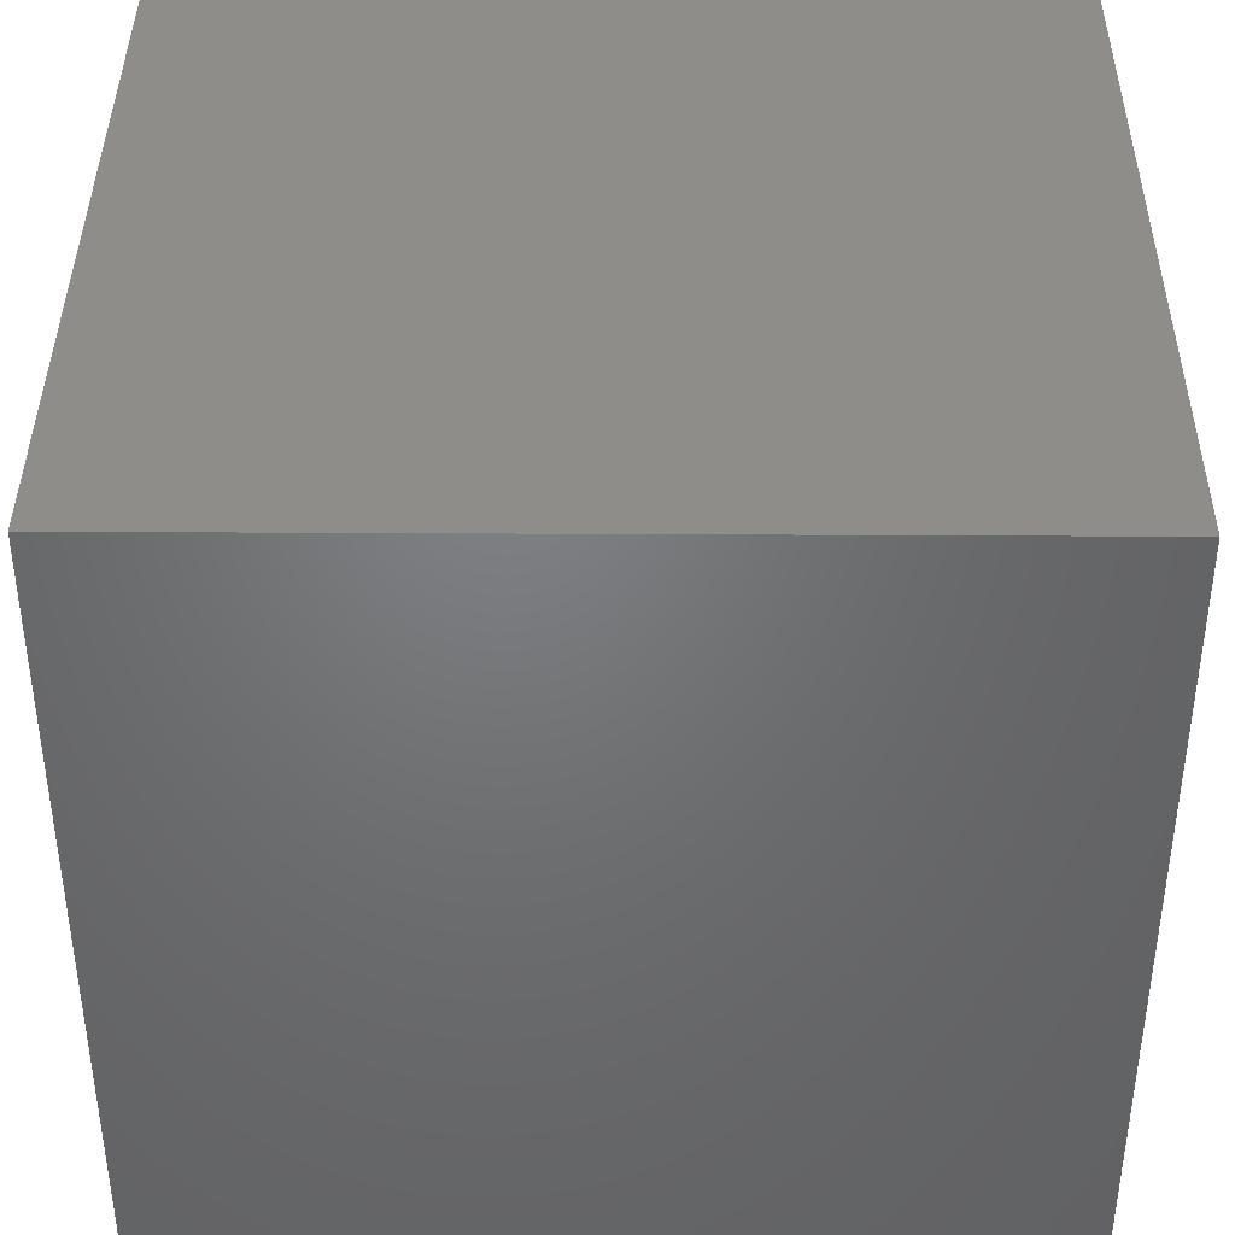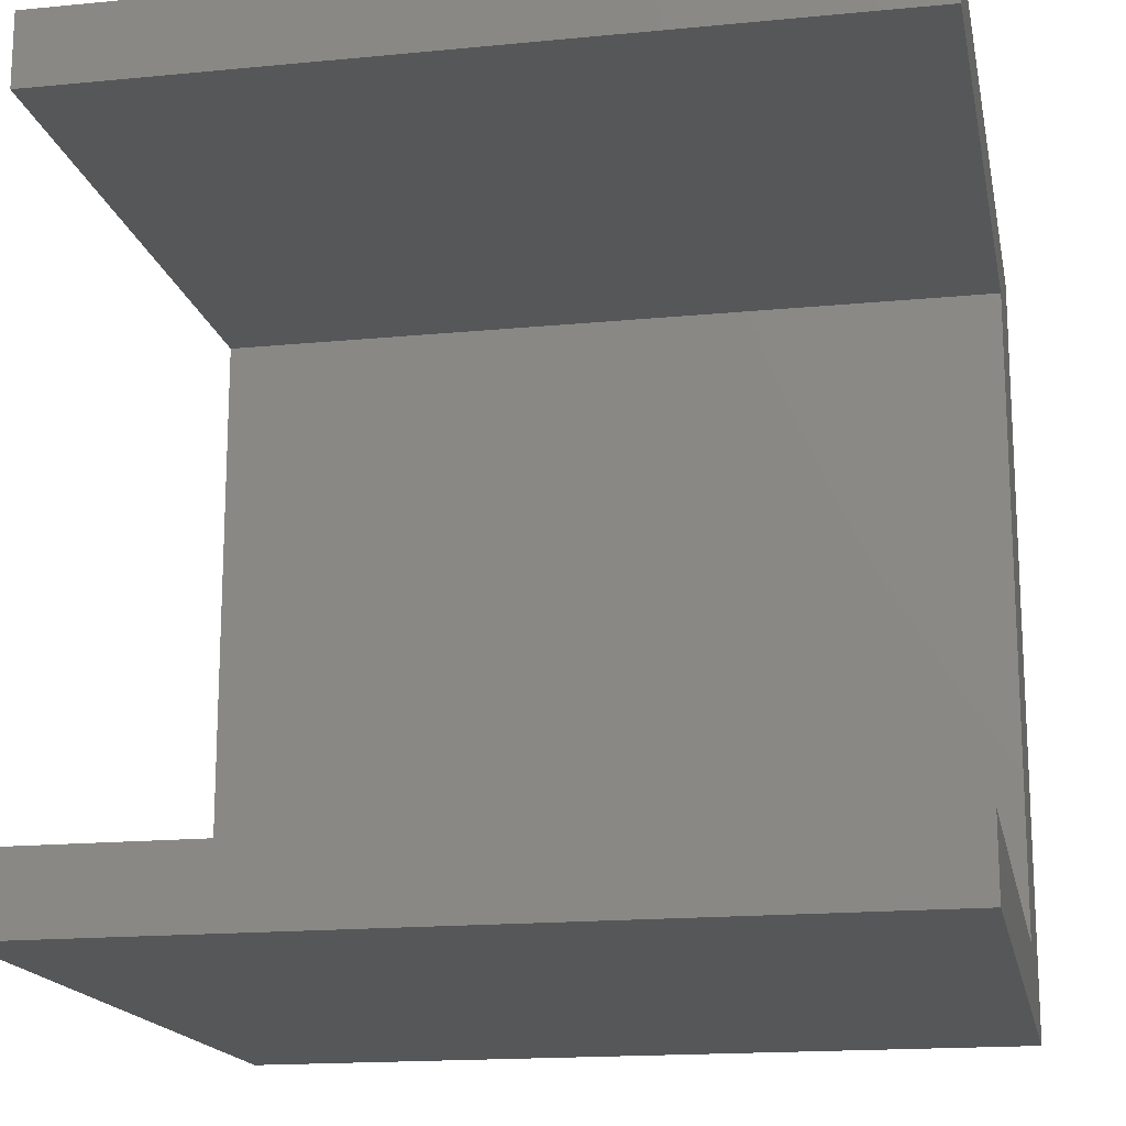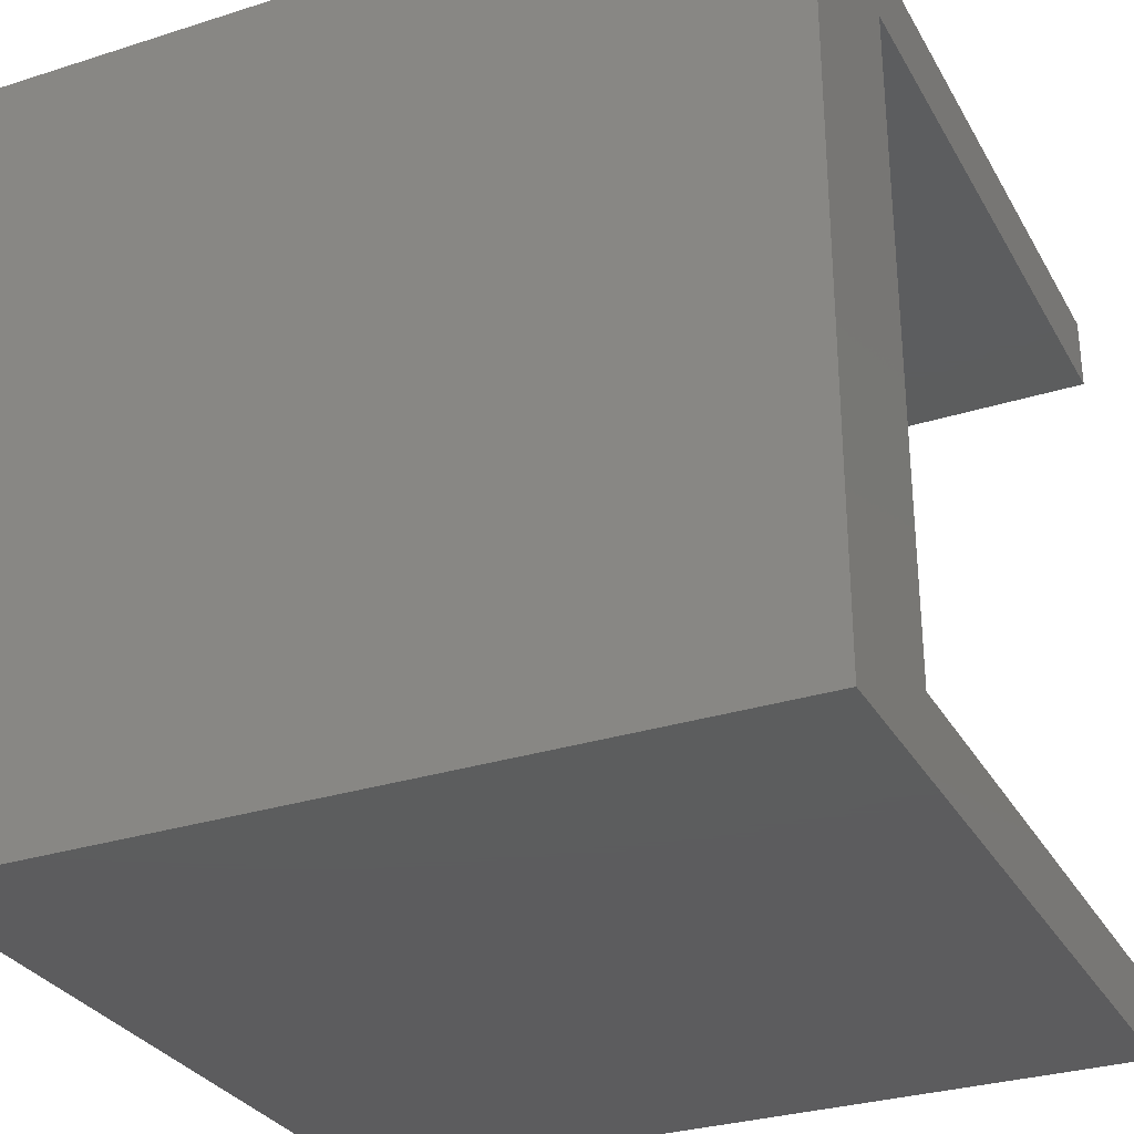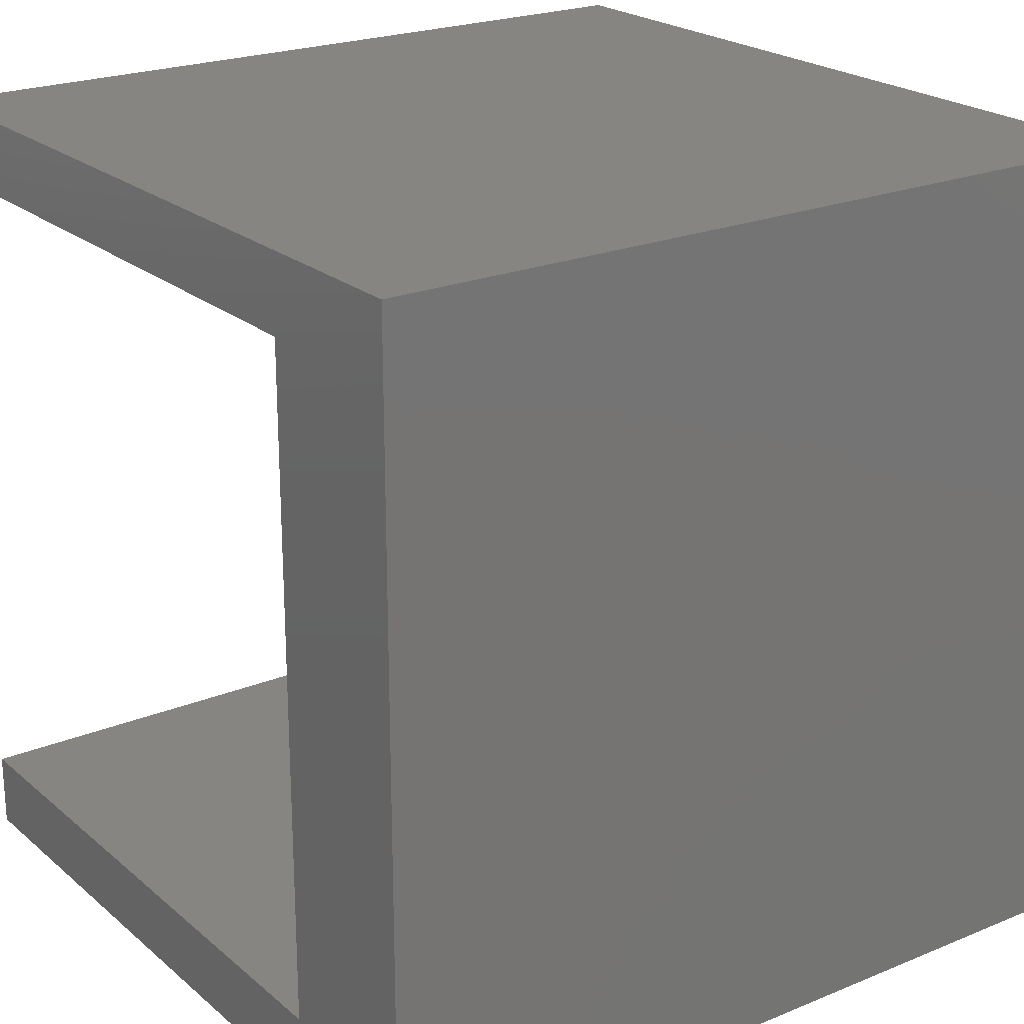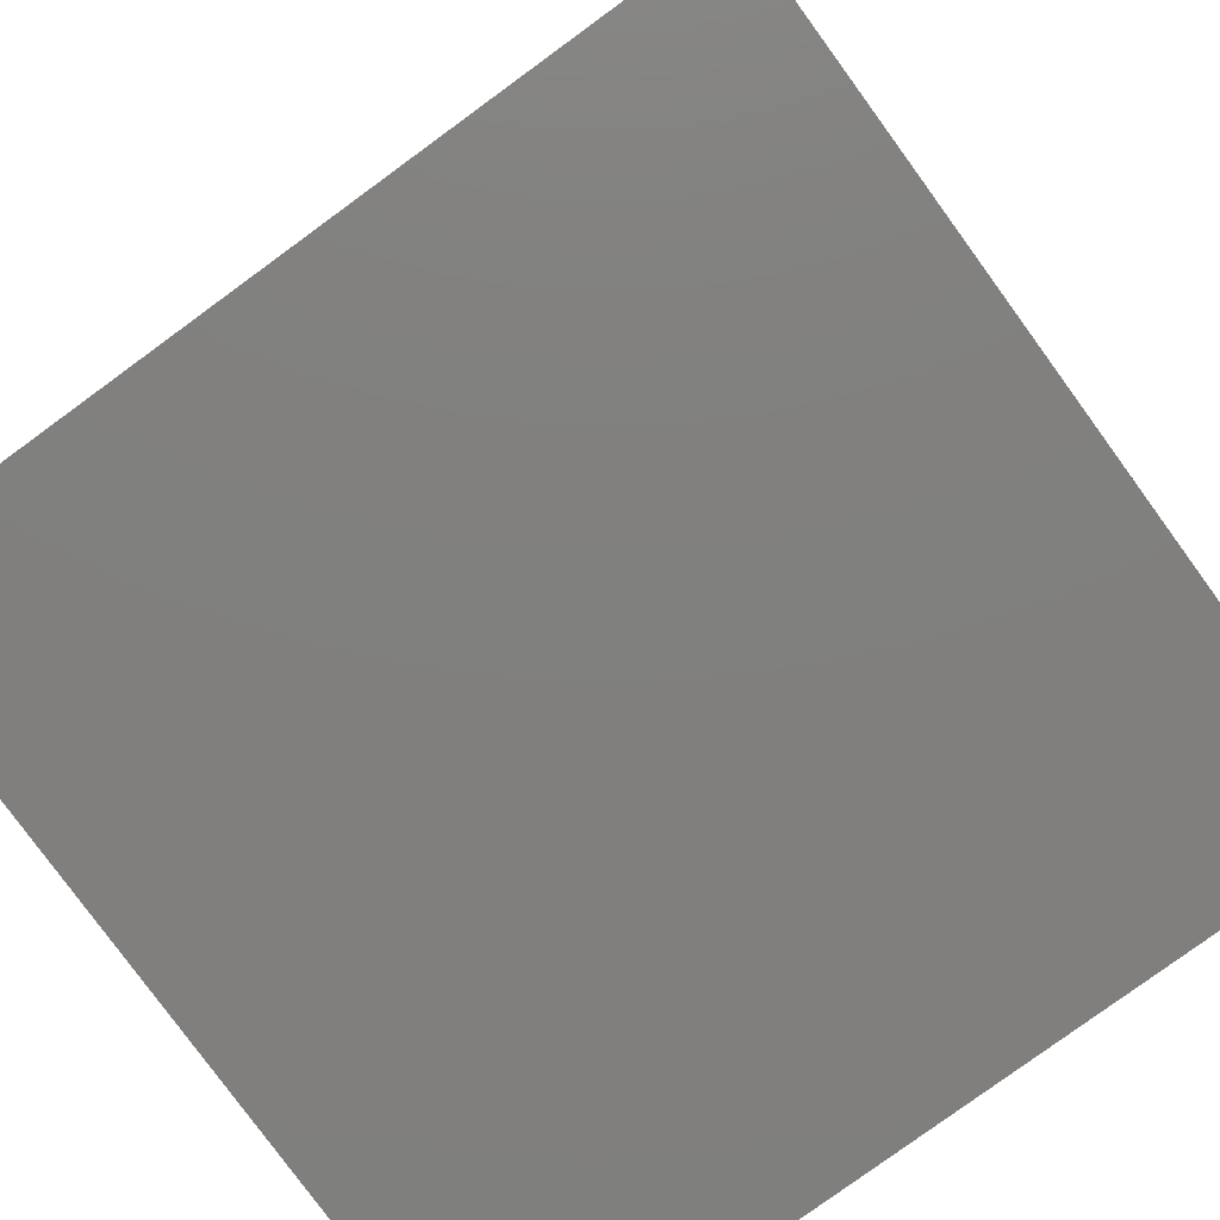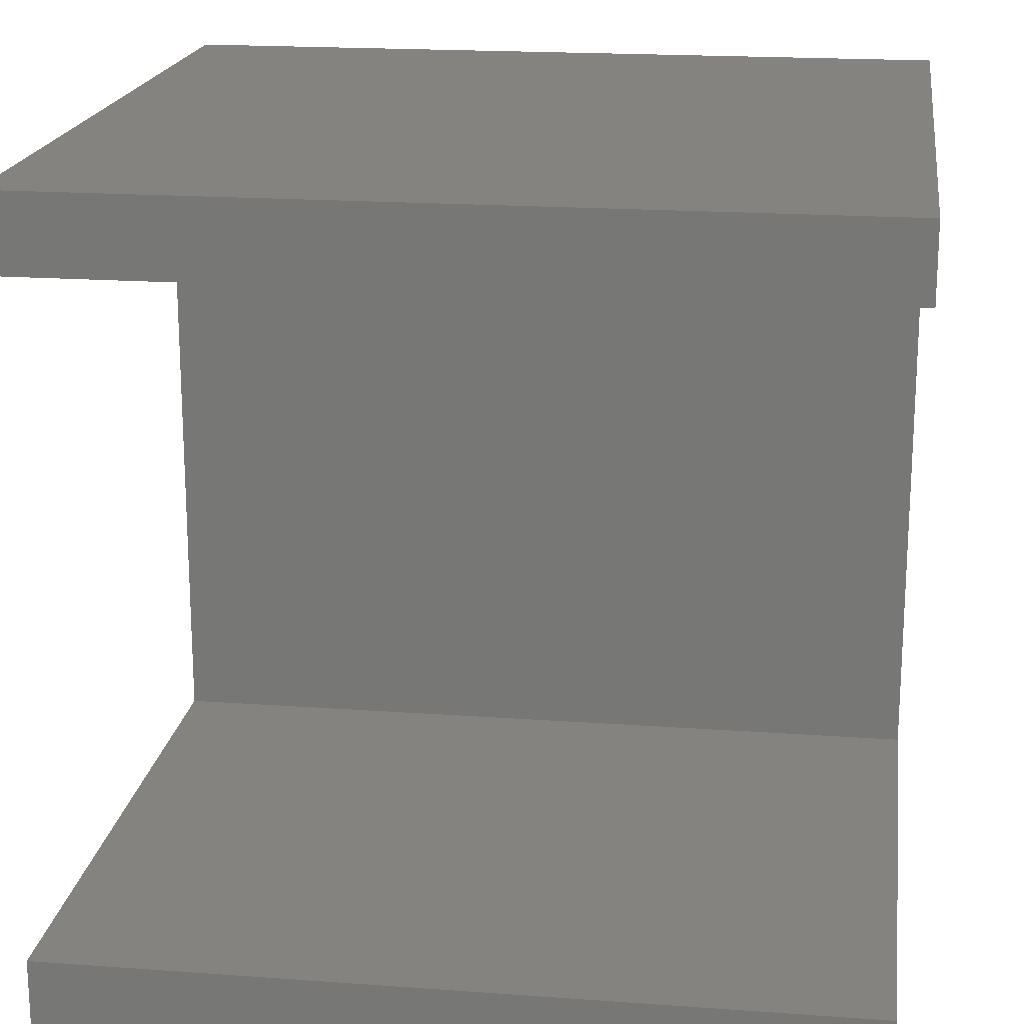
<metadata>
{"format":"stl","ext":"stl","renderer":"f3d","projection":"perspective","resolution":1024,"background":"white","views":[{"elev":39.9,"azim":-179.6,"up":"+Y"},{"elev":-16.8,"azim":11.1,"up":"+Y"},{"elev":-30.2,"azim":-155.2,"up":"+Y"},{"elev":22.3,"azim":144.6,"up":"+Y"},{"elev":-79.8,"azim":-143.9,"up":"+Z"},{"elev":18.9,"azim":7.9,"up":"+Y"}]}
</metadata>
<code>
# stl→obj: 16 verts, 28 faces
v 0 24.5 5.5
v 0 27 0
v 0 2.5 5.5
v 0 0 0
v 0 0 26.5
v 0 24.5 26.5
v 0 27 26.5
v 0 2.5 26.5
v 27 0 0
v 27 0 26.5
v 27 27 0
v 27 27 26.5
v 27 24.5 26.5
v 27 24.5 5.5
v 27 2.5 5.5
v 27 2.5 26.5
f 1 2 3
f 4 5 3
f 4 3 2
f 2 1 6
f 2 6 7
f 3 5 8
f 5 4 9
f 10 5 9
f 4 2 9
f 9 2 11
f 2 7 11
f 11 7 12
f 7 6 13
f 12 7 13
f 6 1 14
f 13 6 14
f 1 3 15
f 14 1 15
f 3 8 15
f 15 8 16
f 8 5 10
f 16 8 10
f 15 9 11
f 15 16 10
f 12 13 11
f 13 14 11
f 10 9 15
f 14 15 11

</code>
